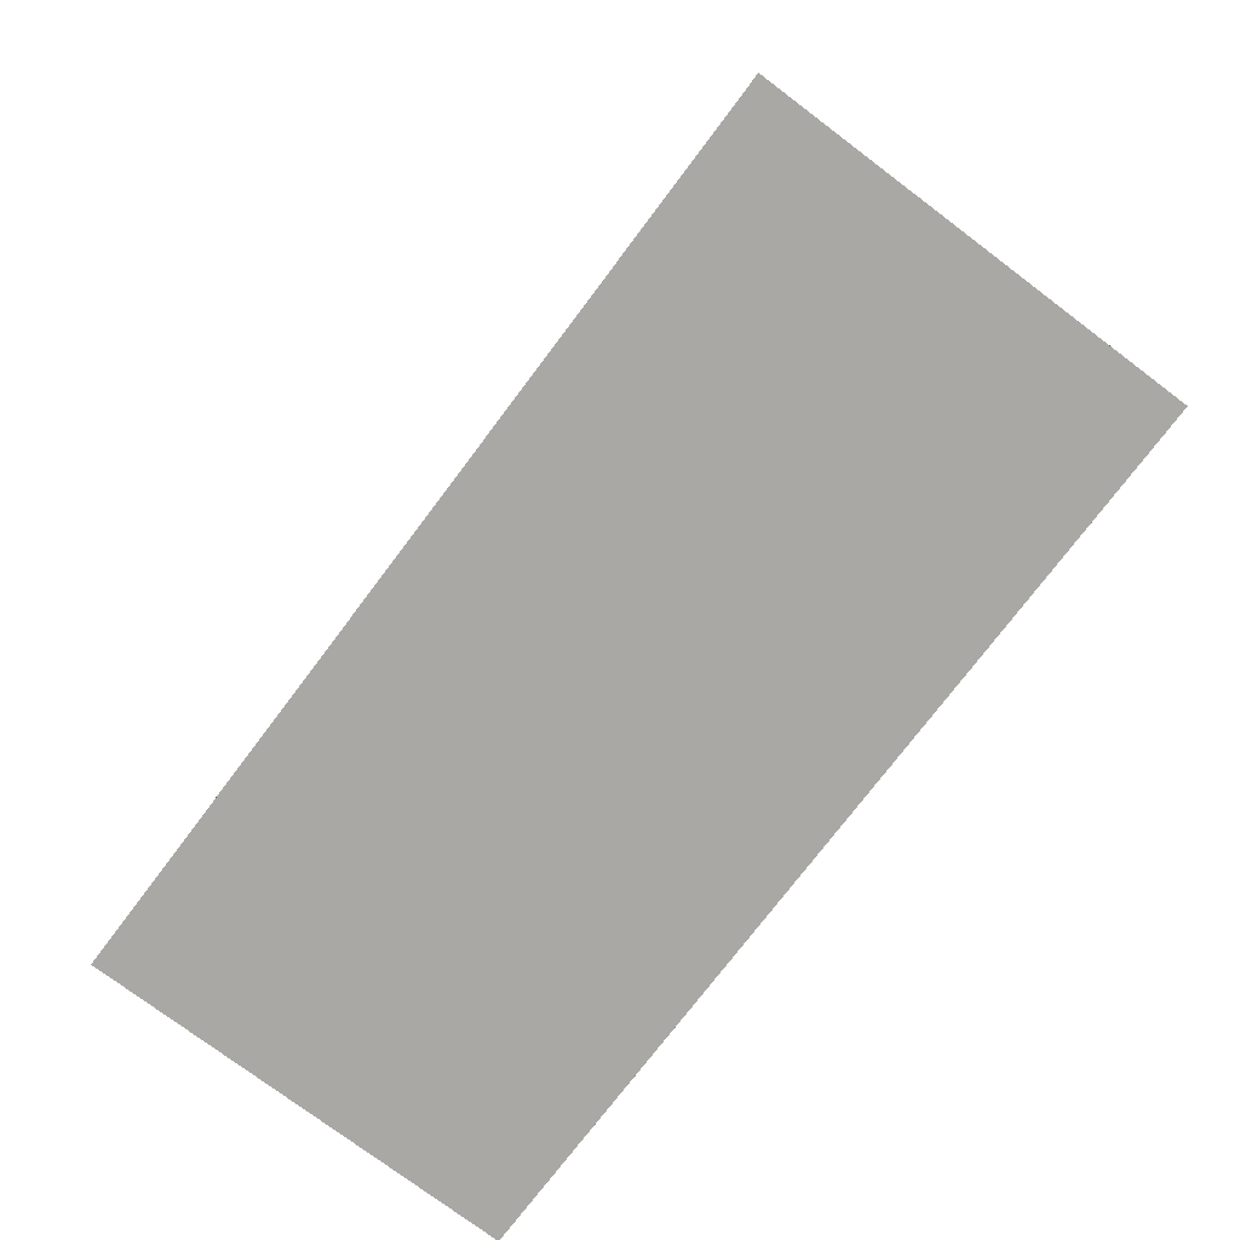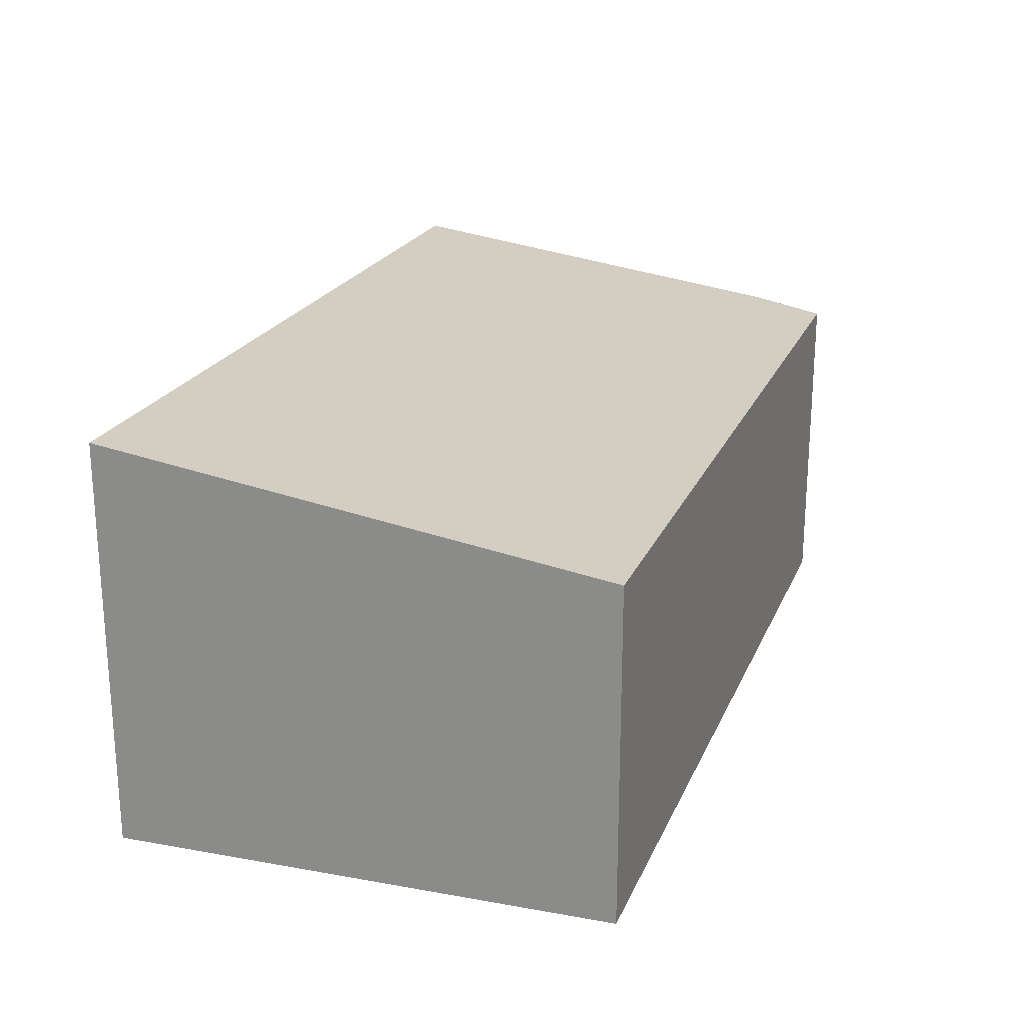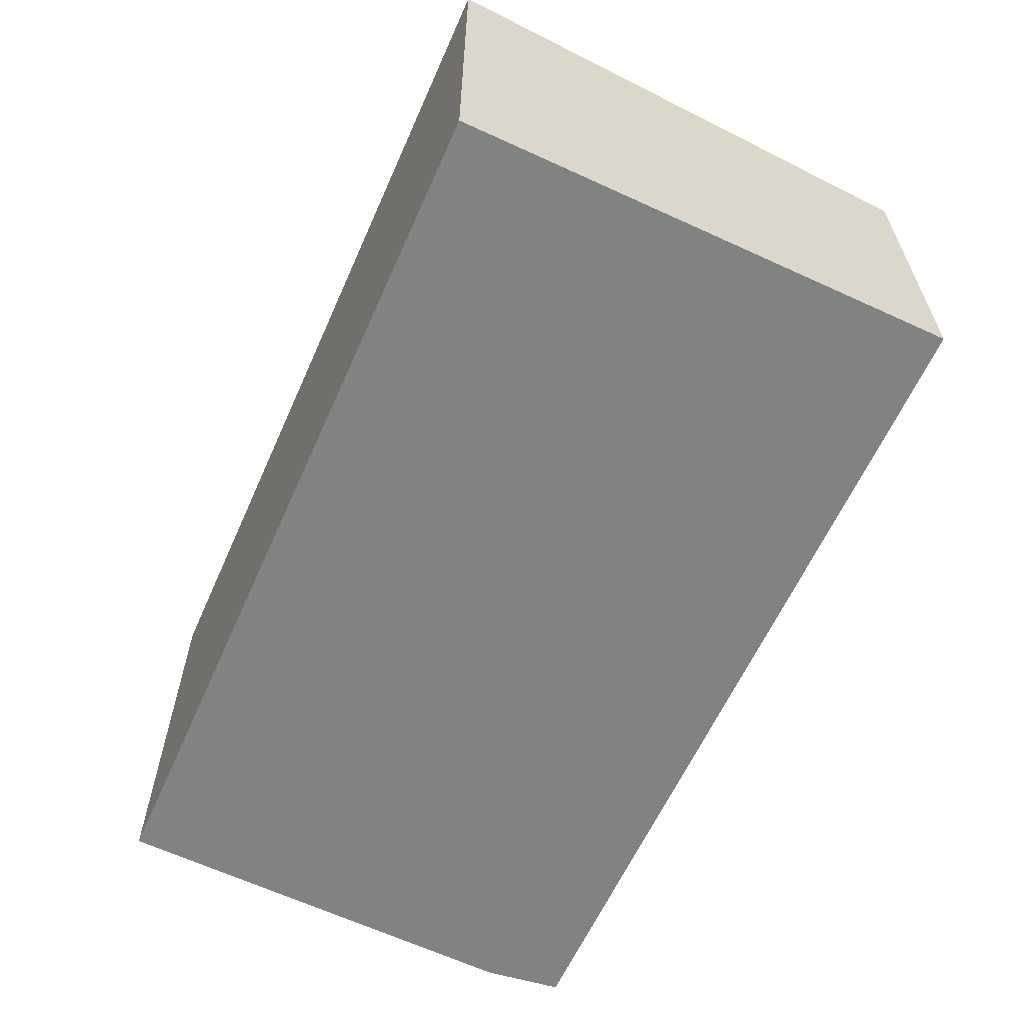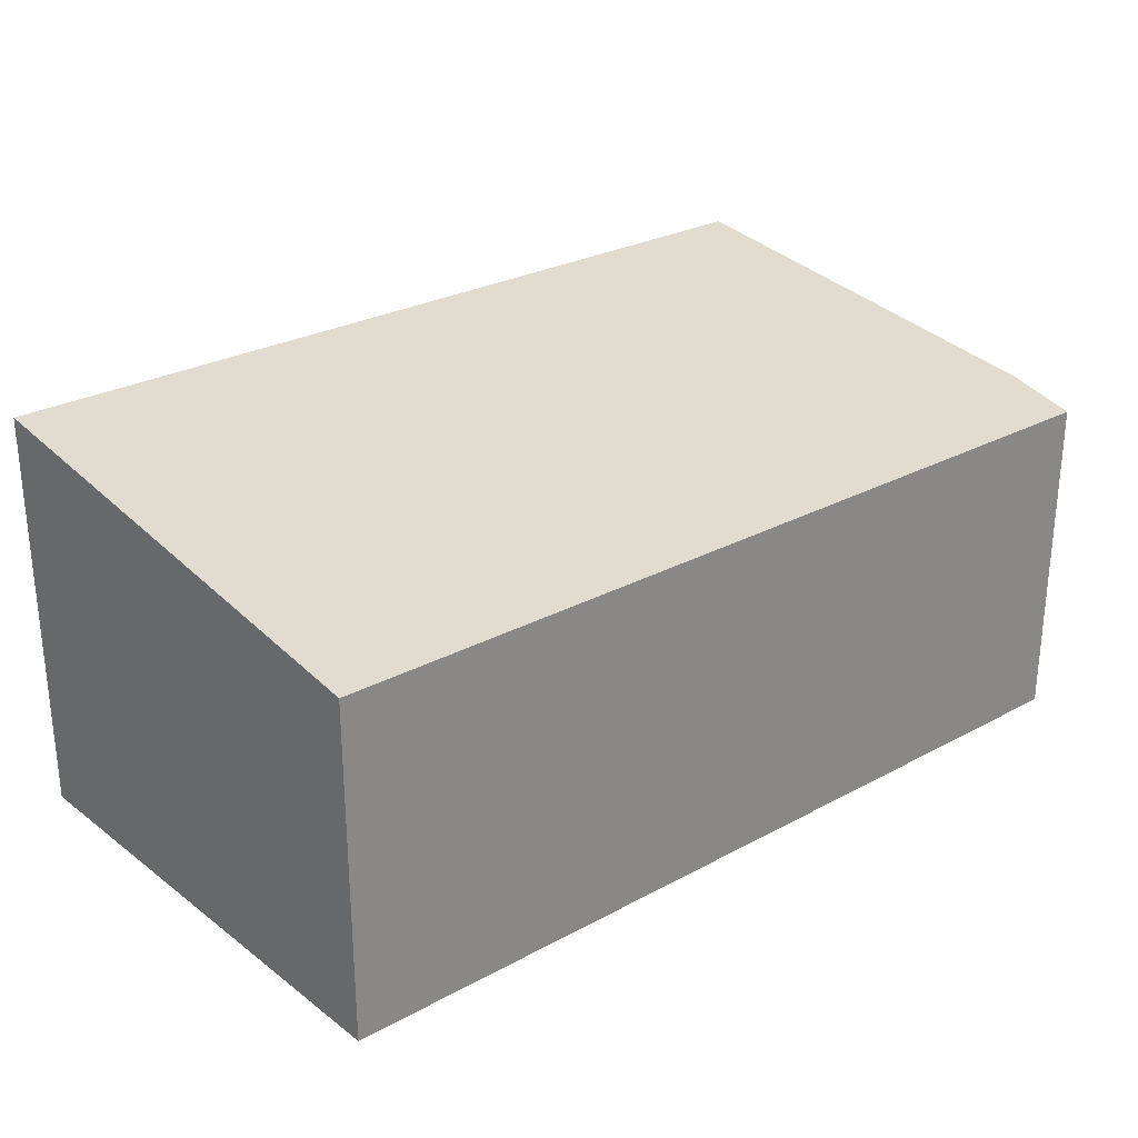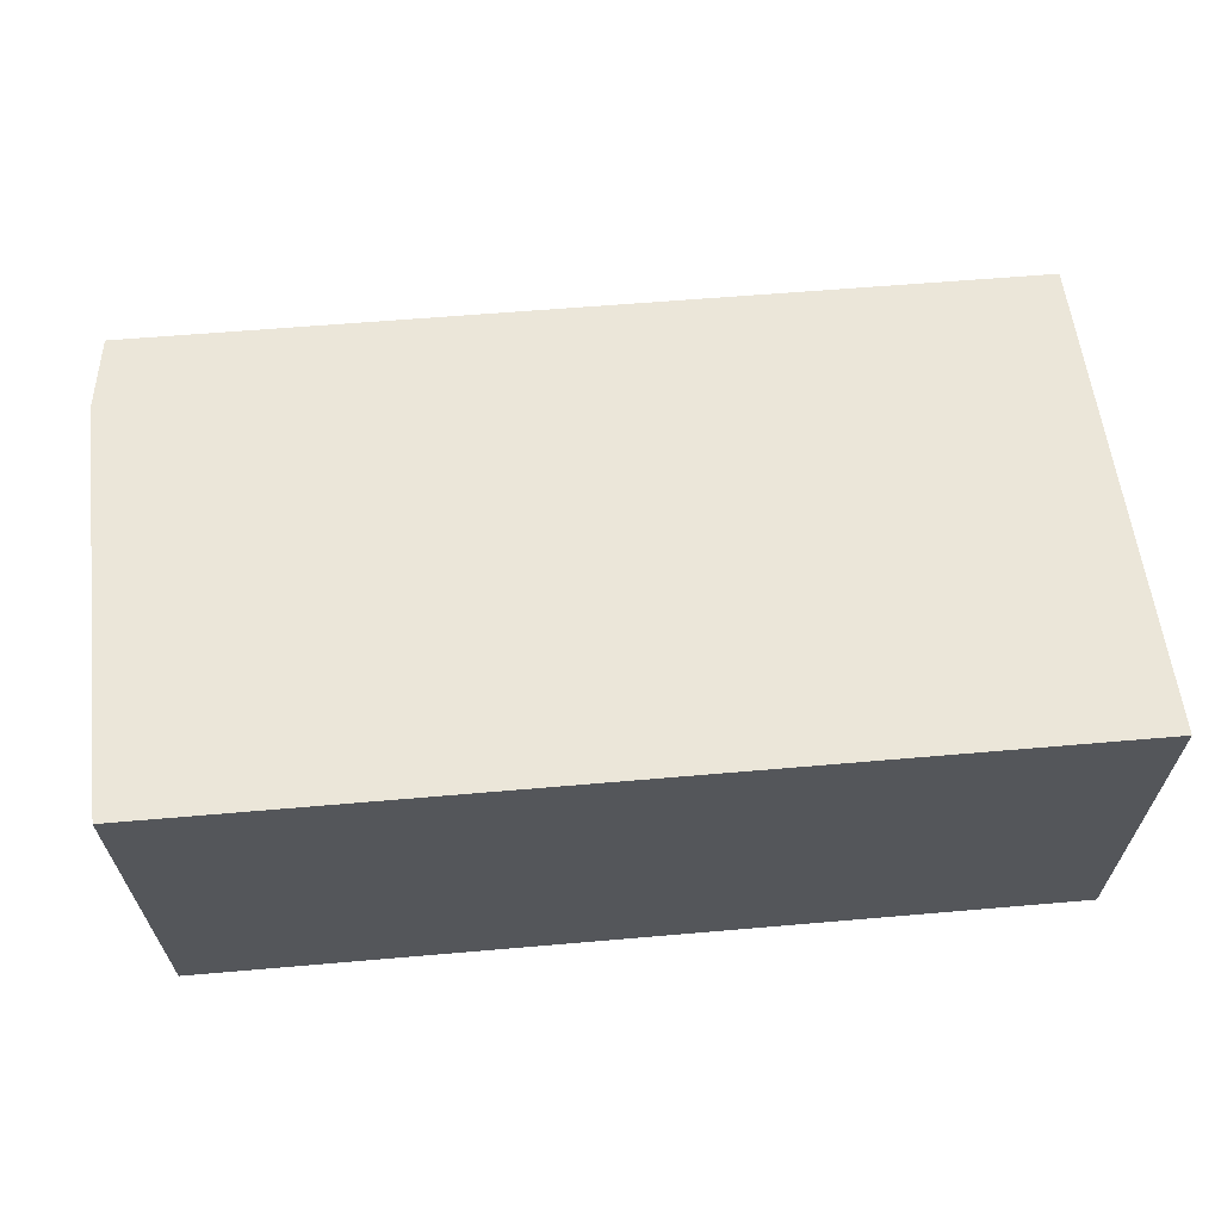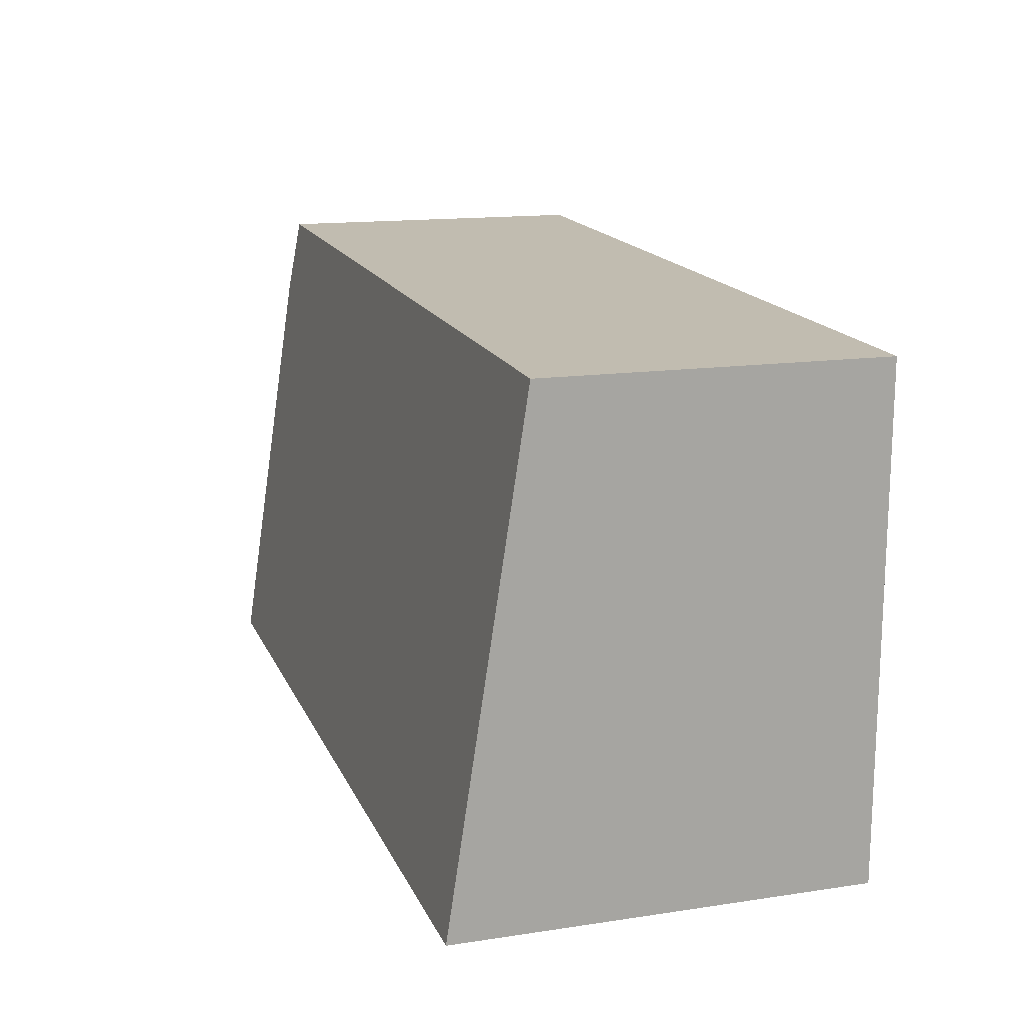
<metadata>
{"format":"obj","ext":"obj","renderer":"f3d","projection":"perspective","resolution":1024,"background":"white","views":[{"elev":-76.4,"azim":-126.9,"up":"+Z"},{"elev":21.7,"azim":-73.2,"up":"+Y"},{"elev":-60.6,"azim":-115.7,"up":"+Y"},{"elev":27.2,"azim":-41.8,"up":"+Y"},{"elev":64.2,"azim":173.3,"up":"+Y"},{"elev":14.6,"azim":-108.1,"up":"+Z"}]}
</metadata>
<code>
v  0 2.092 1.281e-16
v  5.546 2.557 -2.94
v  0.034 2.557 -3.108
v  5.504 2.088 0.191
v  5.519 2.102 0.097
v  5.581 2.16 -0.289
v  5.546 1.8e-16 -2.94
v  5.581 1.77e-17 -0.289
v  5.519 -5.94e-18 0.097
v  5.504 -1.17e-17 0.191
v  0.034 1.903e-16 -3.108
v  0 0 0
g defaultobject
f 1 2 3
f 2 1 4
f 2 4 5
f 2 5 6
f 6 7 2
f 7 6 8
f 5 8 6
f 8 5 4
f 8 4 9
f 9 4 10
f 7 3 2
f 3 7 11
f 11 1 3
f 1 11 12
f 12 4 1
f 4 12 10
f 7 12 11
f 12 7 8
f 12 8 9
f 12 9 10

</code>
